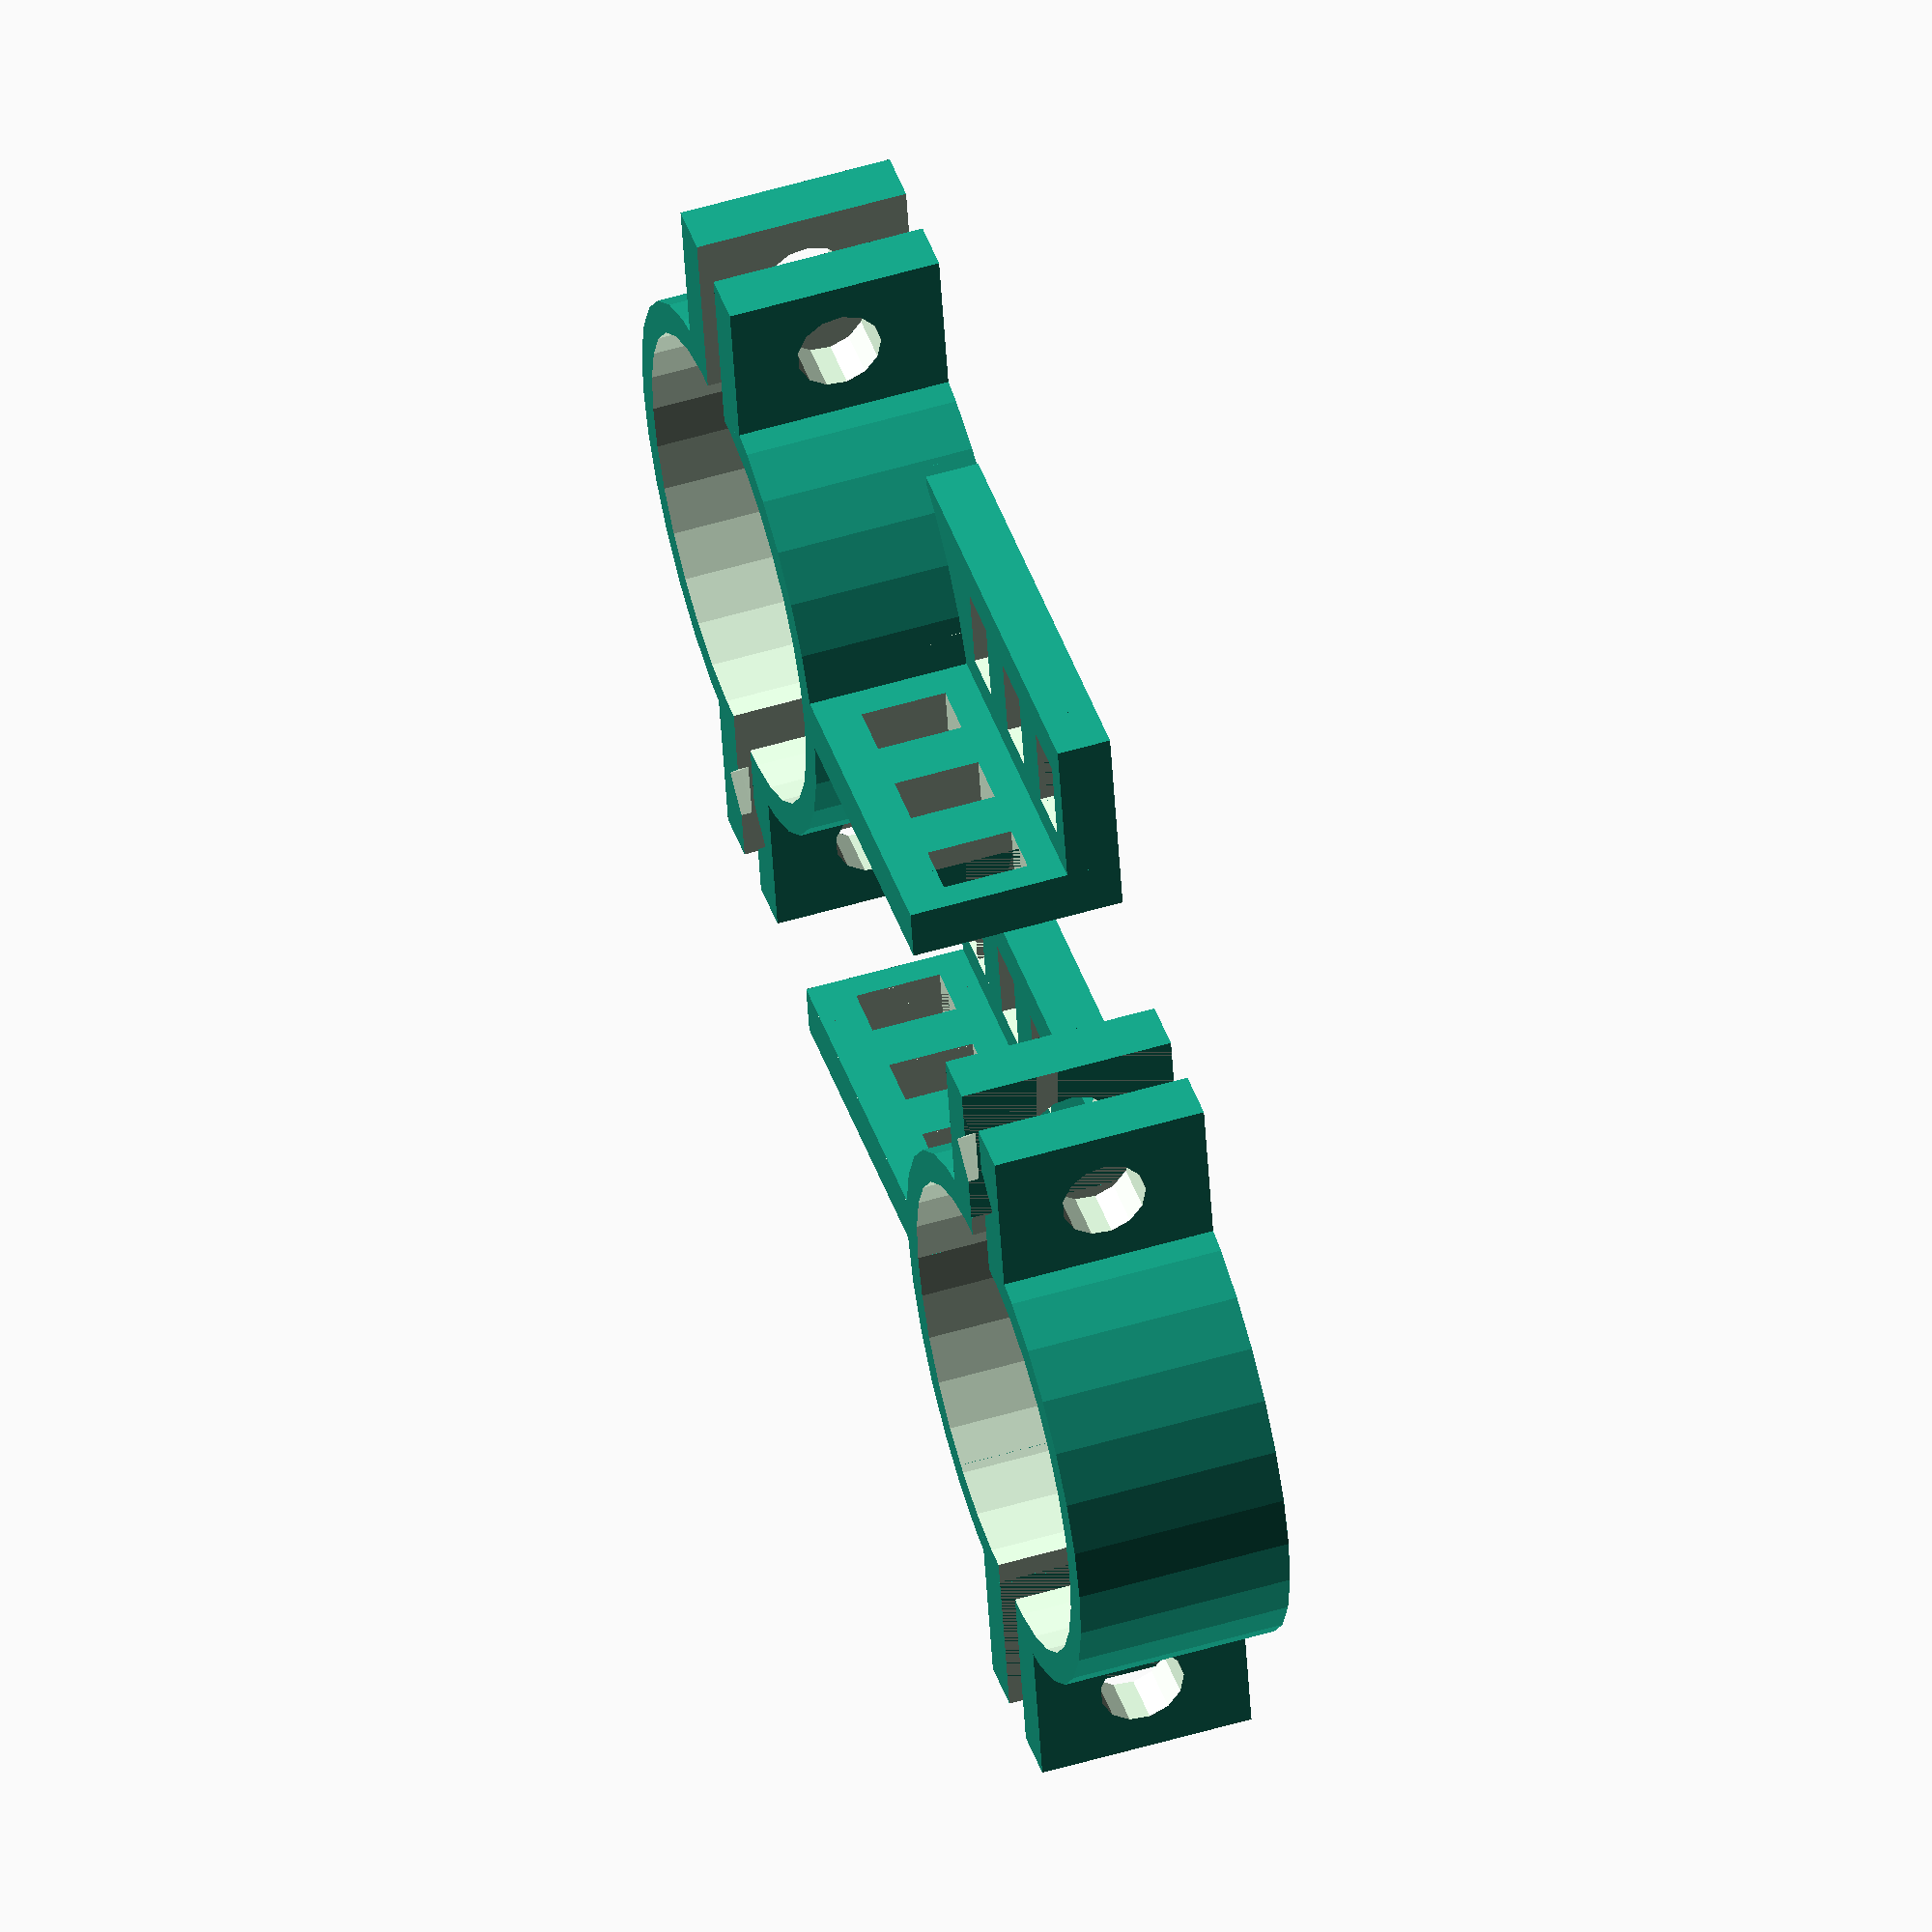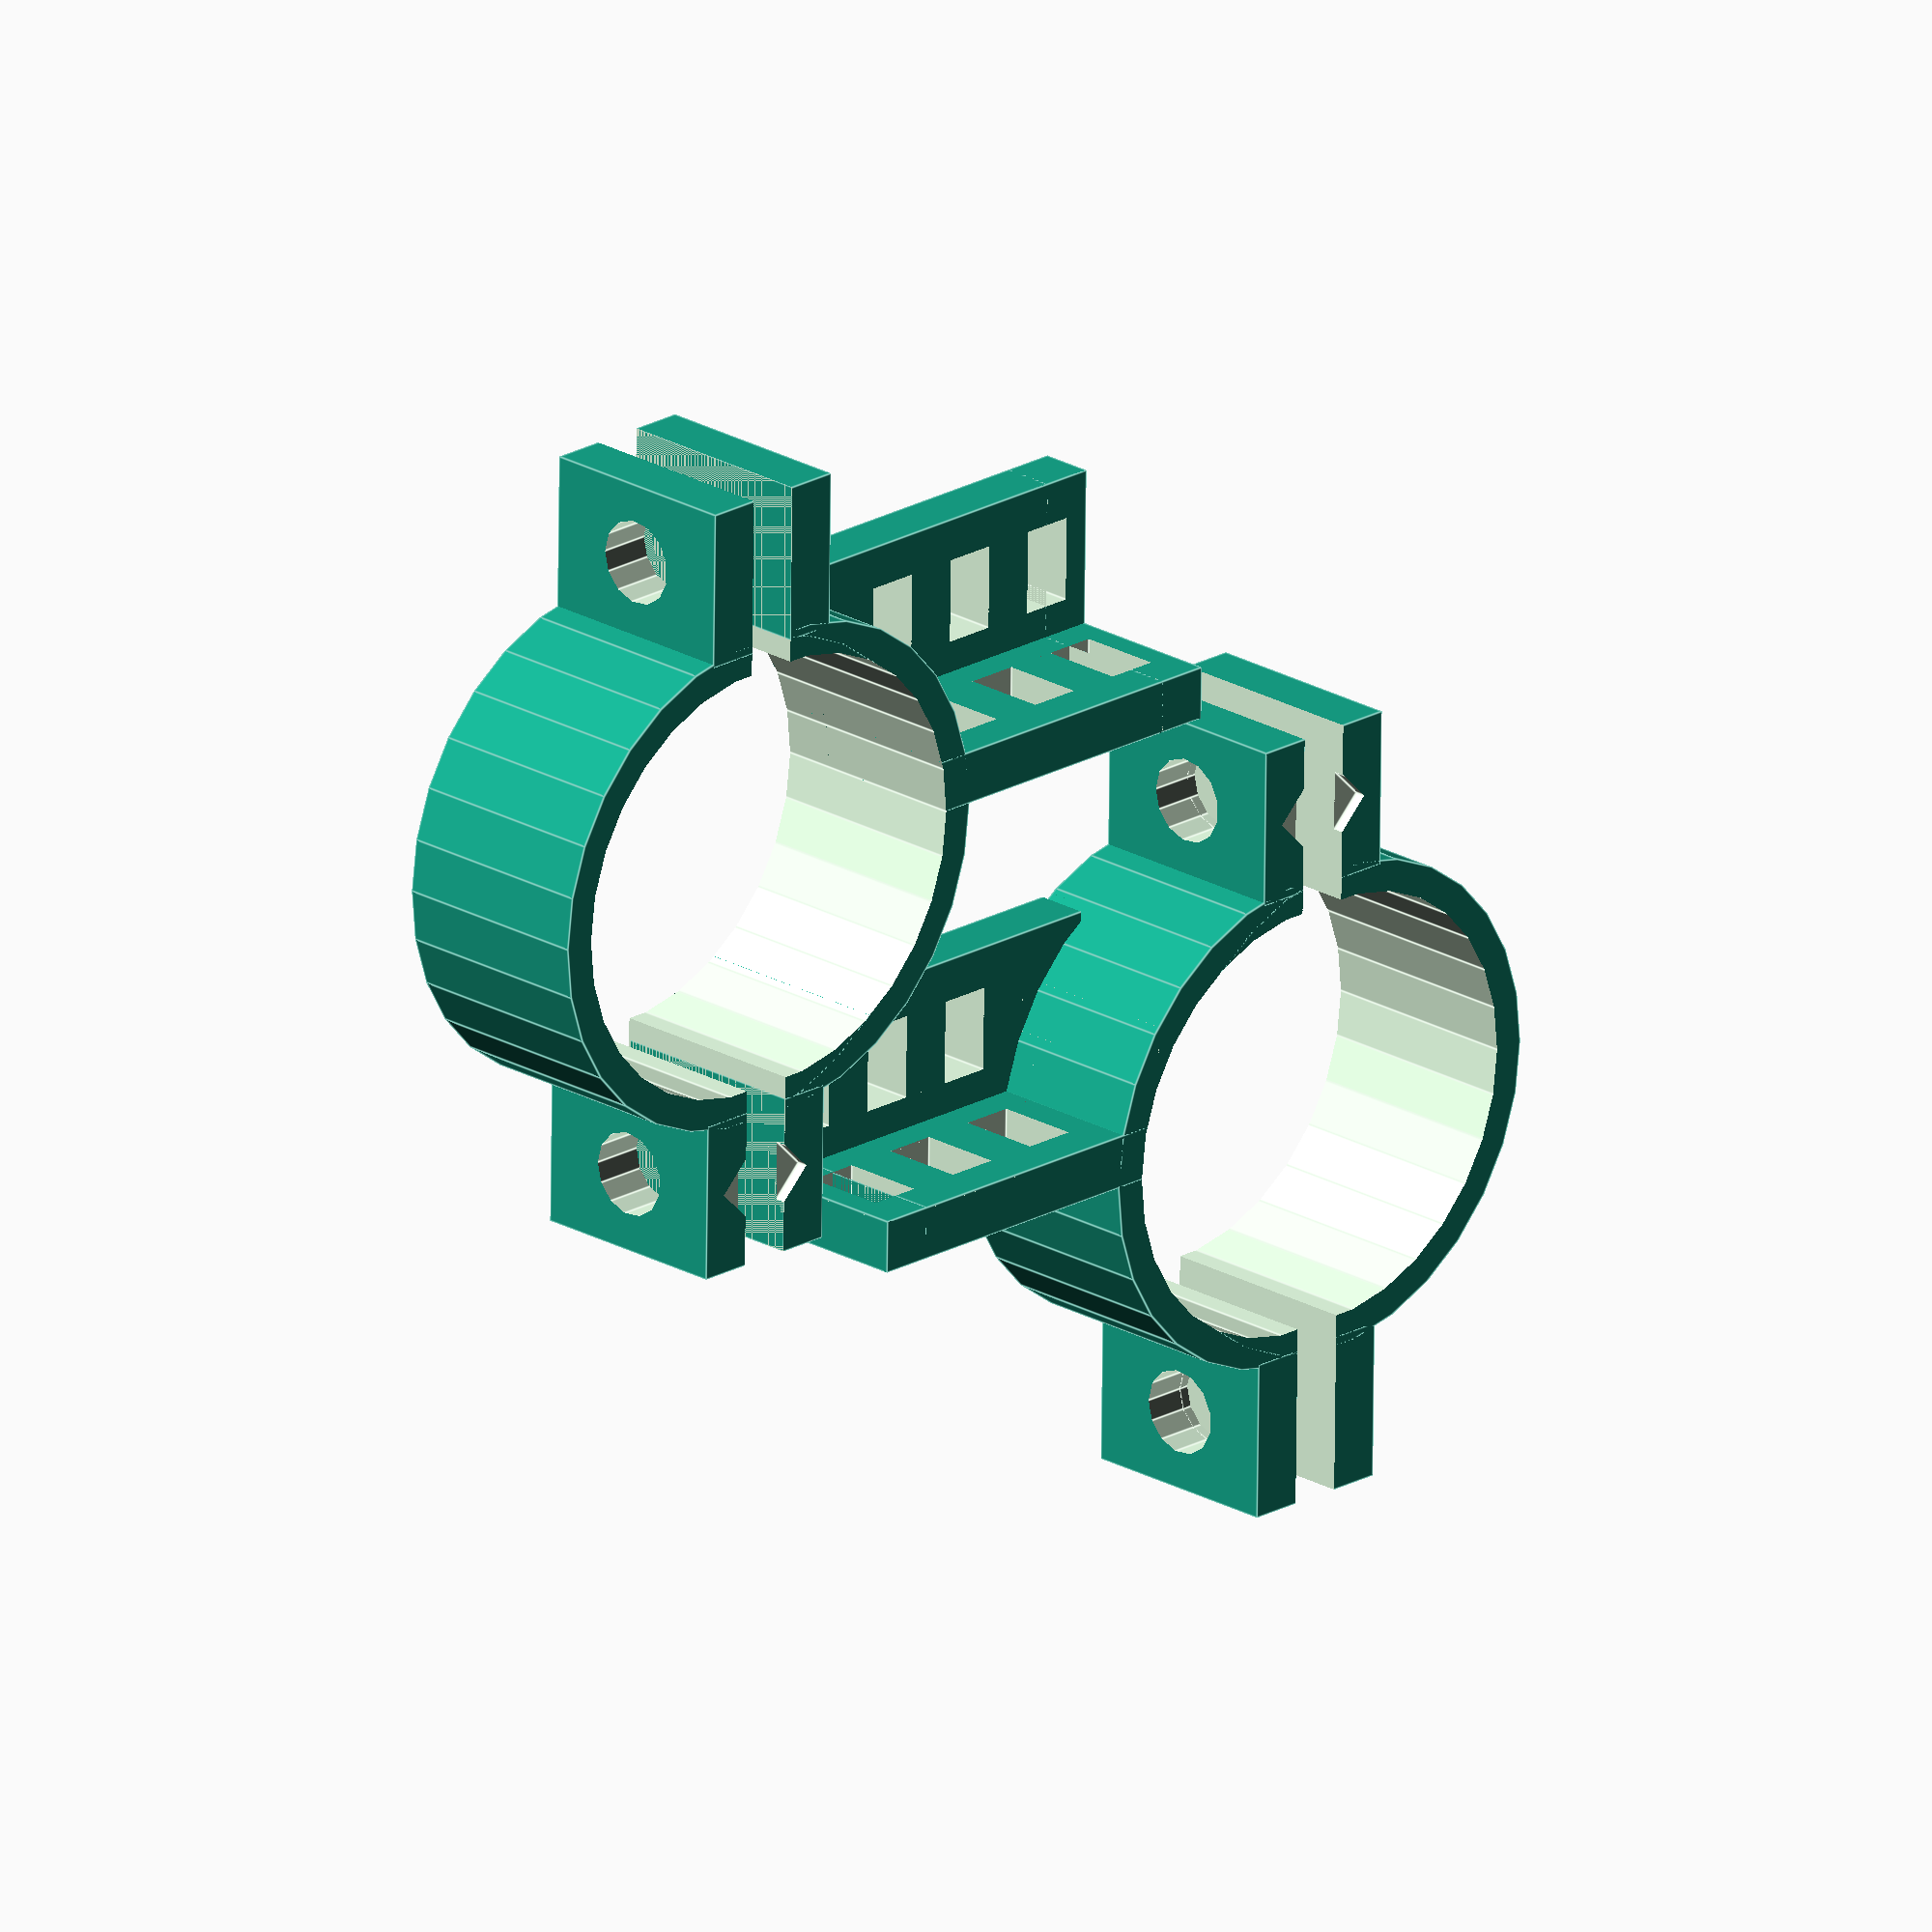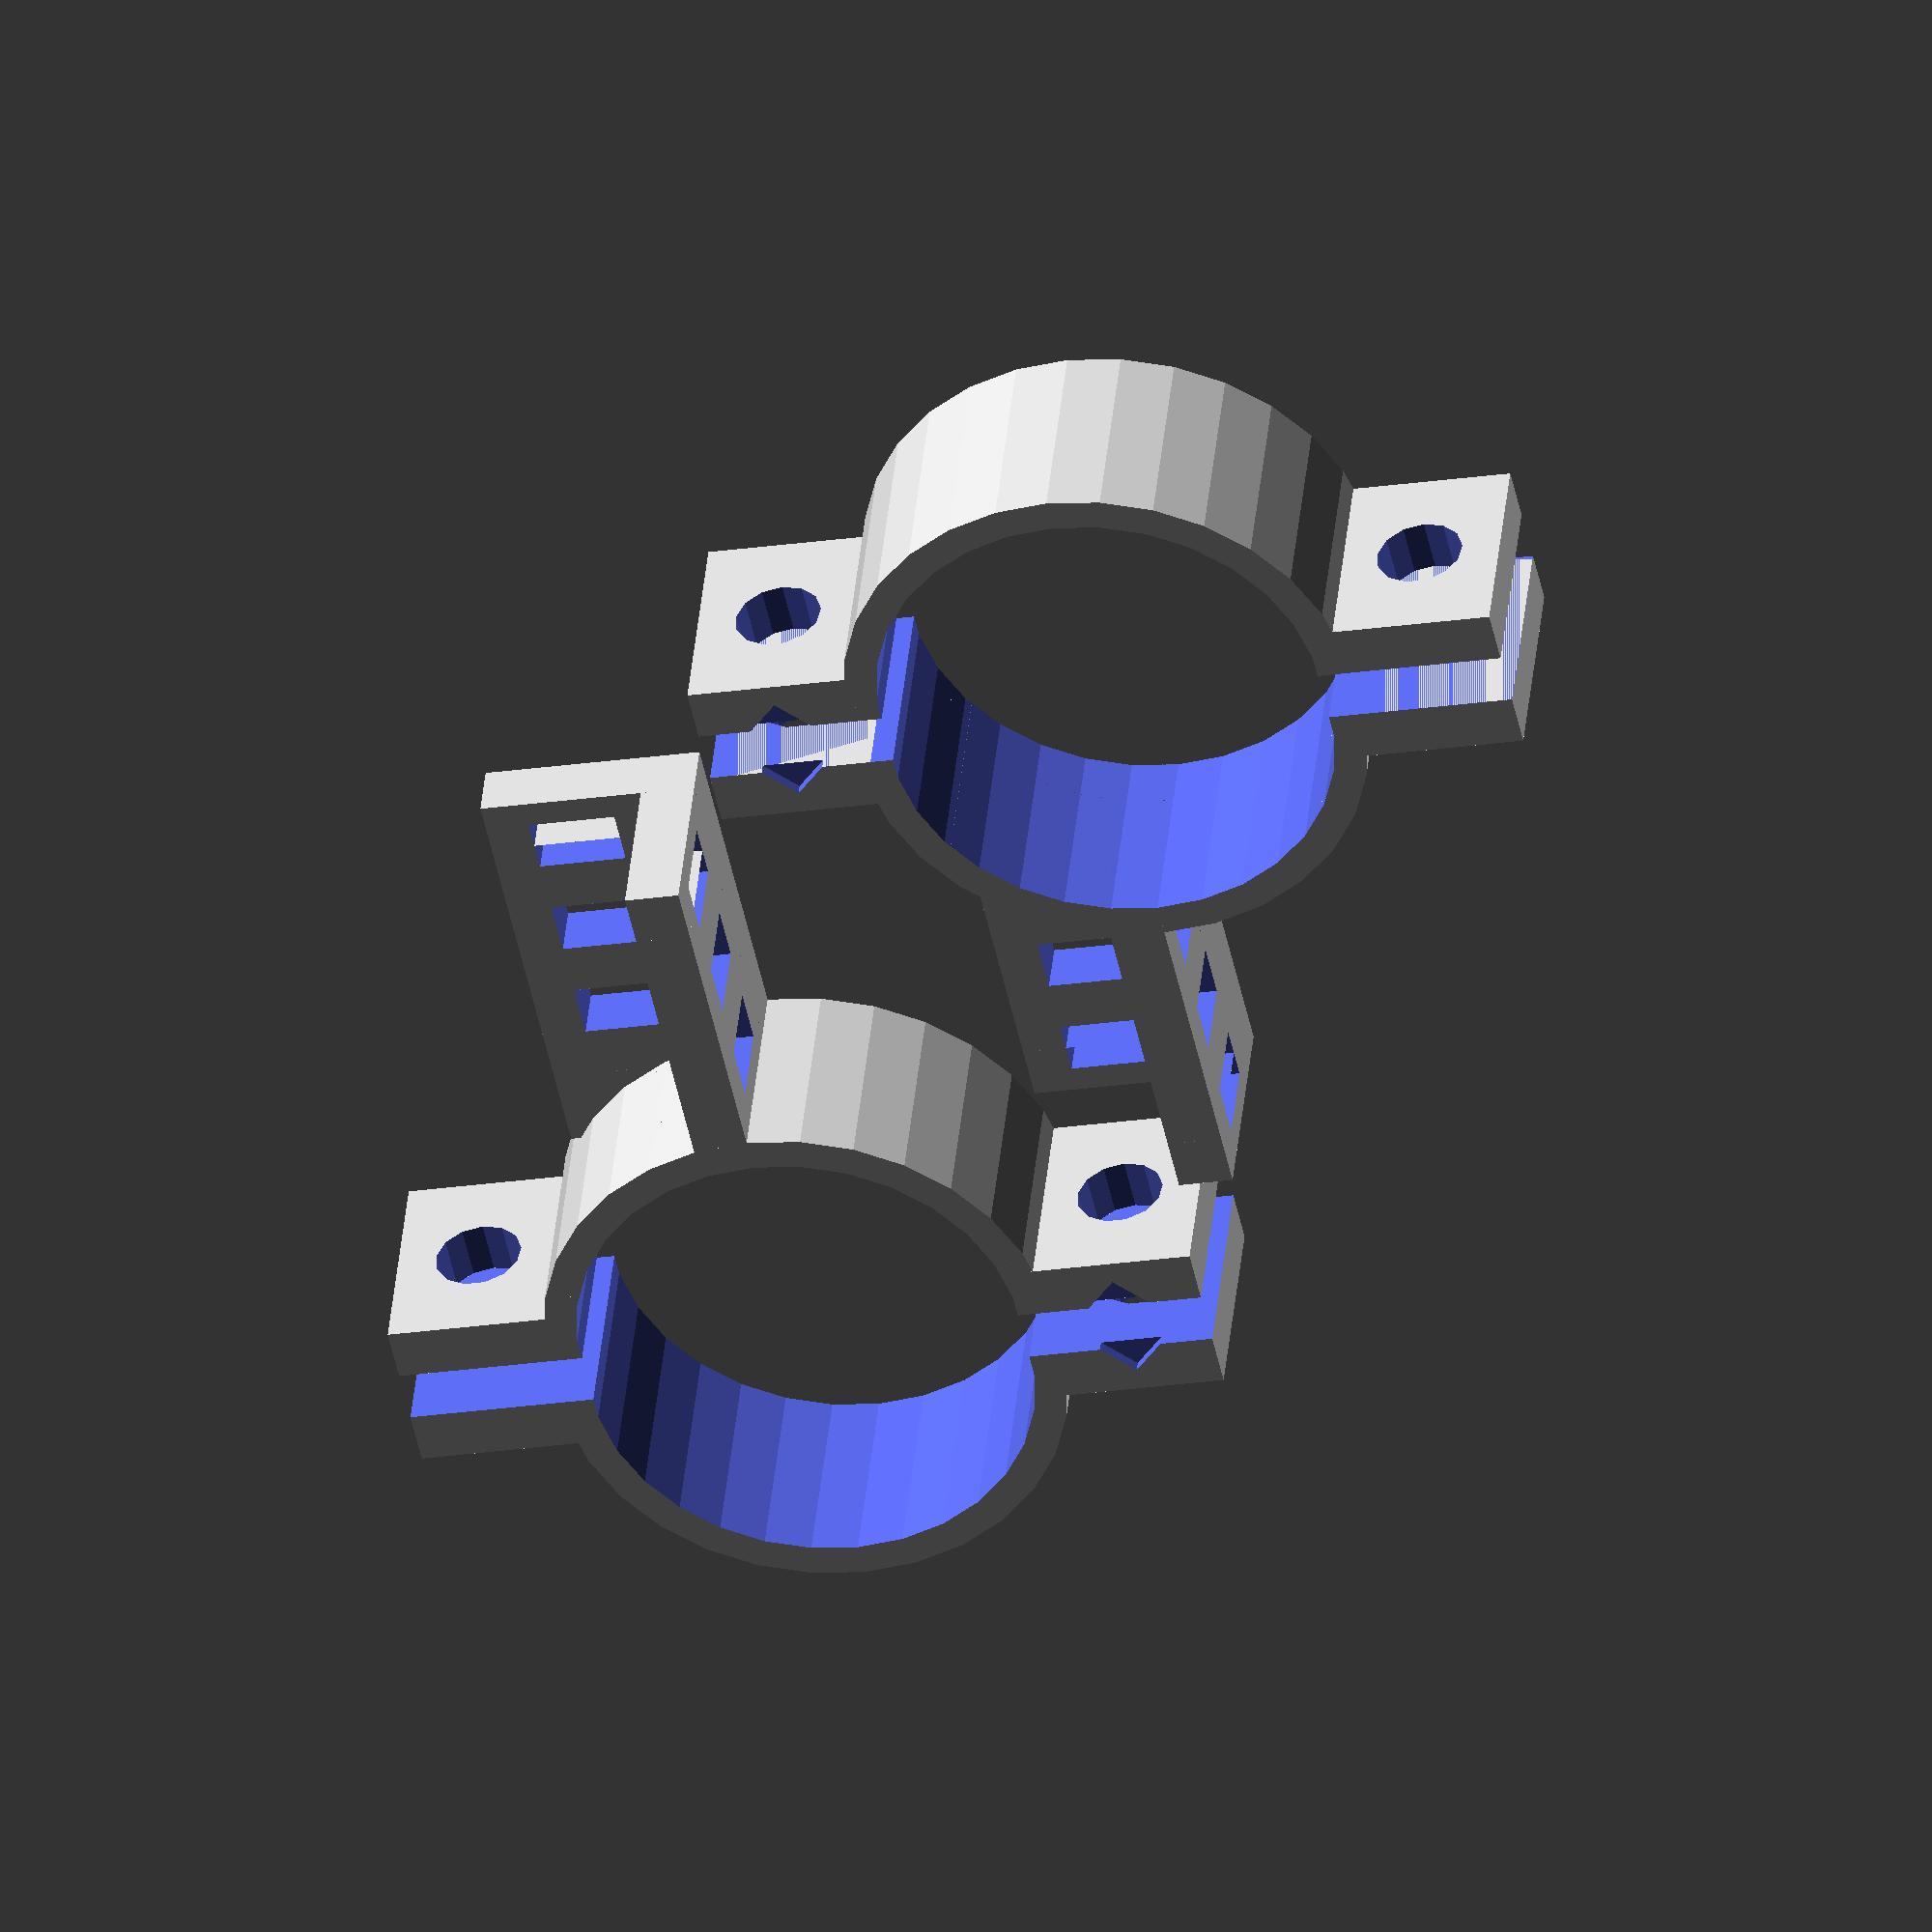
<openscad>
/*
 * This is specific to my use case but this provides the means to attach our angle
 * brackets to an existing rack system.
 *
 * In my case this is plastic racking from a DIY store which has a 40mm diameter round
 * posts which this wraps around.
 *
 * It's here so we have an example of how to make custom mounts for other types of racking.
 *
 * Note: This is the raw original and hasn't been converted to use the common modules
 *       so there are some duplication. At some point I might clean this one up
 *       but as this is custom I've left it as is.
 */

/*
 * Mounting bracket
 */
width=40;
height=20;
t=5;

module warpDisk(x,y) {
    translate([x,y,0]) cylinder(r=5,h=.6,$fn=30);
}

/*
 * holderDiam is the diameter of round holder.
 * Adjust this to be the inner diameter you are attaching the bracket to.
 * This doesn't need to be accurate but close & bigger the better.
 *
 * holderThickness is the thickness in mm of the bracket. Doesn't need to be
 * too thick but not too think that it'll break. 2 or 3mm is usually enough.
 */
holderDiam=41;
holderThickness=3;

module bracket( top ) {
    rotate([ 90*top, 0, 0]) union() {
        slottedPanel();
        rotate([90,0,0]) translate([0,0,-t]) slottedPanel();
    }
    /*
    warpDisk(-3,-3);
    warpDisk(-3,height+3);
    warpDisk(width+3,-3);
    warpDisk(width+3,height+3);
    */

    //translate([t/2,0,0]) rotate([0,-90,0]) sideBracket();
    //translate([width,0,0]) rotate([0,-90,0]) sideBracket();
}

module slottedPanel() {
    difference() {
        cube([width,height,t]);
        for( n = [0:2] ) {
            translate([2.5+(10*n),8,-1]) {
                cube([5,8,10]);
            }
        }
    }
}


/*
 * Handles the rendering of the round holder bracket.
 *
 * This module renders each side of the part that attaches to a round post.
 *
 * side 0=left, 1=right to show/render
 * top  1=top, 0=bottom
 */
module roundHolder(side, top) {
    // Thickness of mount wall
    thickness=4;

    // Height of mount
    h=height;

    hr = (holderDiam/2)+holderThickness;

    x = width*3/4+(holderDiam/2)+holderThickness;
    y = width/3;
    difference() {
        // Union of the outer cylinder and the bracket
        union() {
            // bracket
            translate([ 0, y, 0]) bracket( top );

            // Outer cylinder
            translate([x,y,0])
                cylinder( r=hr, h=h, $rn=120 );

            // cylinder bolt mount
            translate([ x-5, y+hr-1, 0]) cylinderBoltMount(1);
            translate([ x-5, y-hr-15+1, 0]) cylinderBoltMount(0);
        }

        // Difference with the inner cylinder
        translate([x,y,-1])
            cylinder( r=holderDiam/2, h=h+2, $rn=120 );

        // Cut away the unwanted half
        translate([side ? 0 : x, y-hr-15, -1])
            cube([ side ? x : hr+10, (hr+15)*2, h+2 ]);
    }
}

/*
 * The bolt mount used to hold each half together
 *
 * align = 1 to show alignment marker
 */
module cylinderBoltMount( align ) {
    difference() {
        cube([ 10, 15, height ]);

        // Bolt hole
        translate([ -1, 15/2, height/2])
            rotate([ 0, 90, 0])
                cylinder( r=4, h=12, $rn=120 );

        // Alignment hole
        if( align ) {
        translate([5,4.5,height+1])
            rotate([0,90,45])
                cube([2,4,4]);
        }
    }
}

//cylinderBoltMount();
//bracket();
for ( n = [0:1] ) {
    rotate( [0, 0, 180*n] )
    translate([ -40*n, -70*n, 0 ])
    union() {
        roundHolder(0, n);
        translate([5,0,0]) roundHolder(1, n);
    }
}

</openscad>
<views>
elev=307.2 azim=349.1 roll=72.2 proj=o view=wireframe
elev=157.5 azim=180.9 roll=225.3 proj=o view=edges
elev=139.0 azim=78.0 roll=174.5 proj=o view=wireframe
</views>
